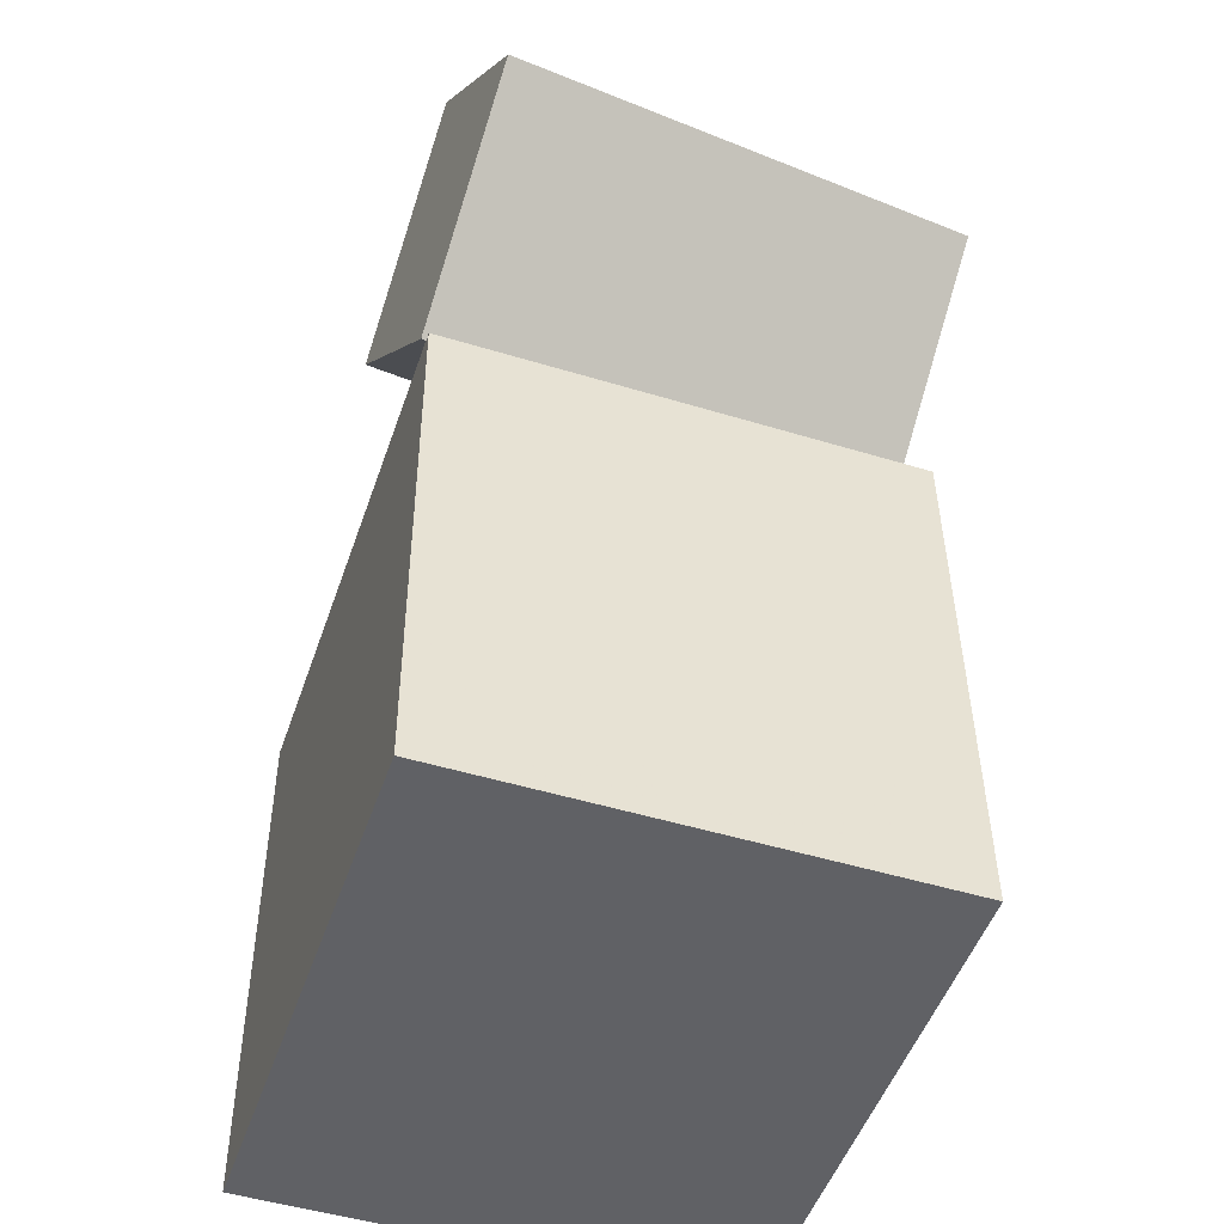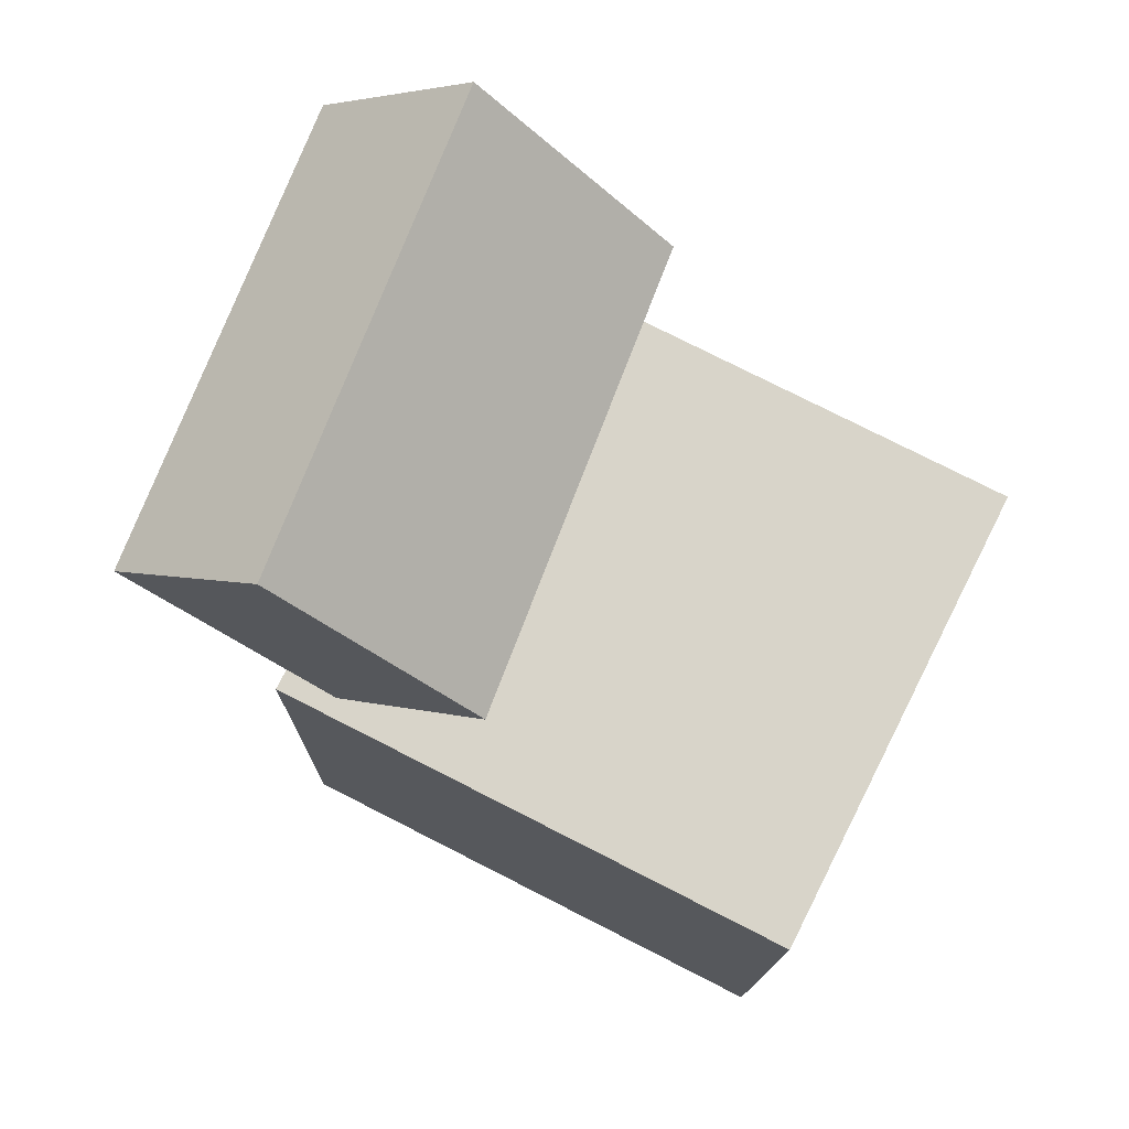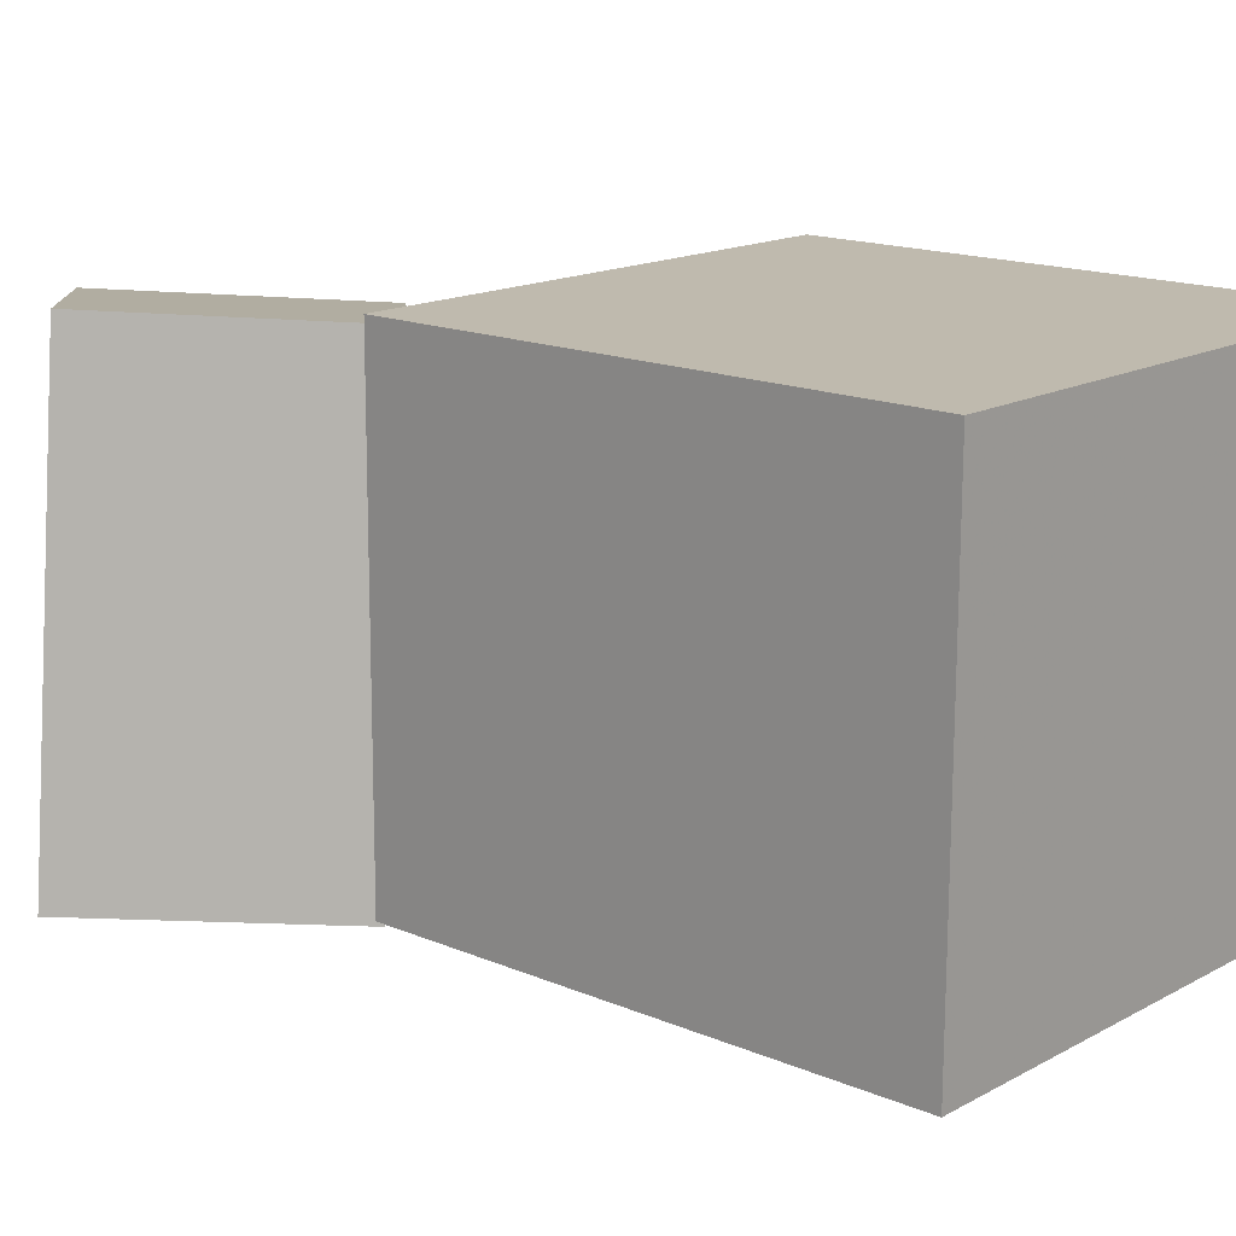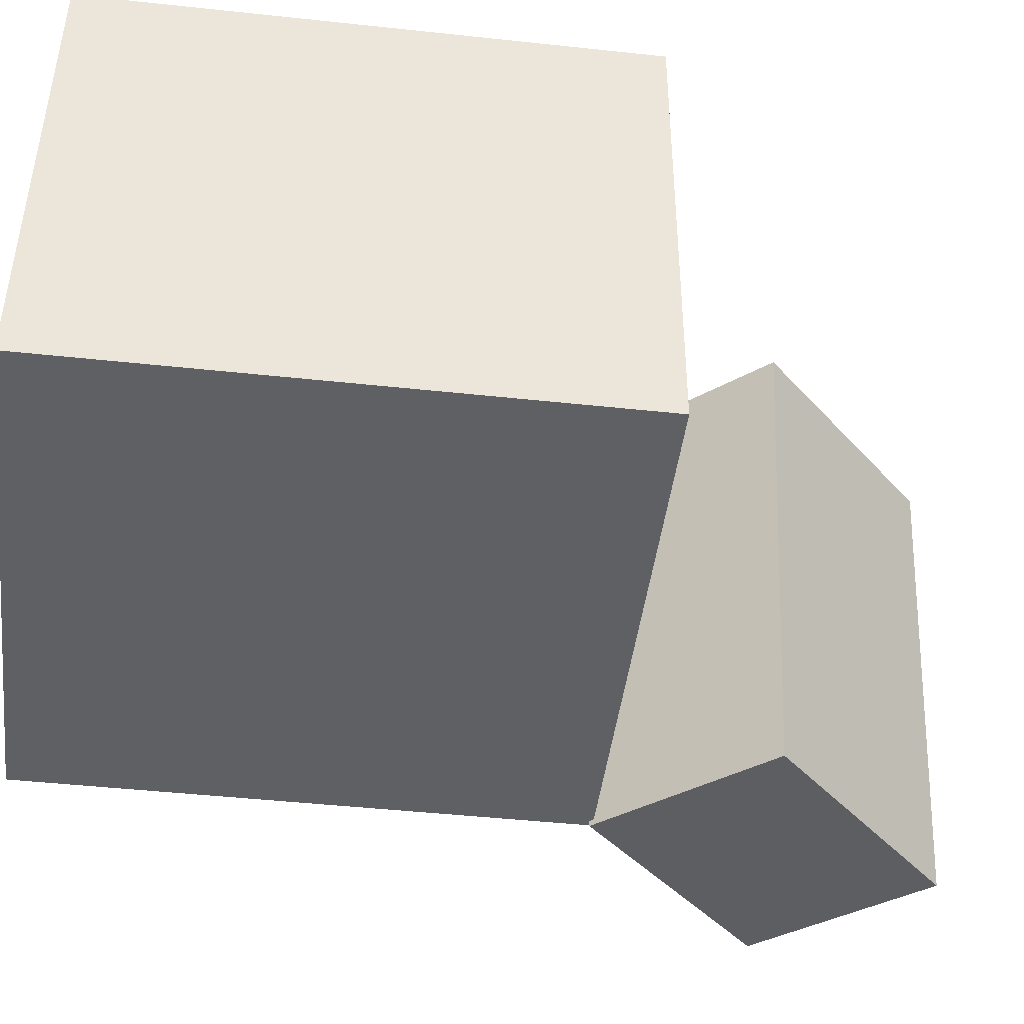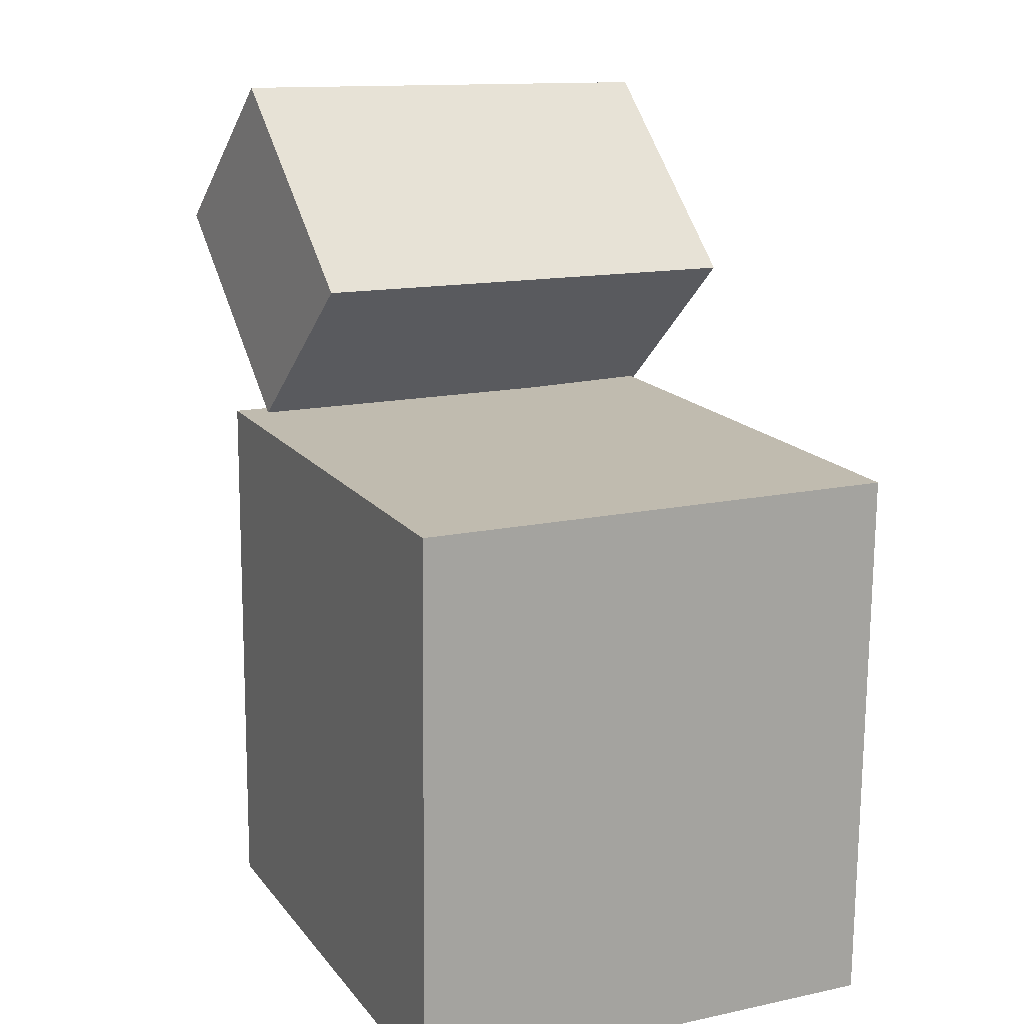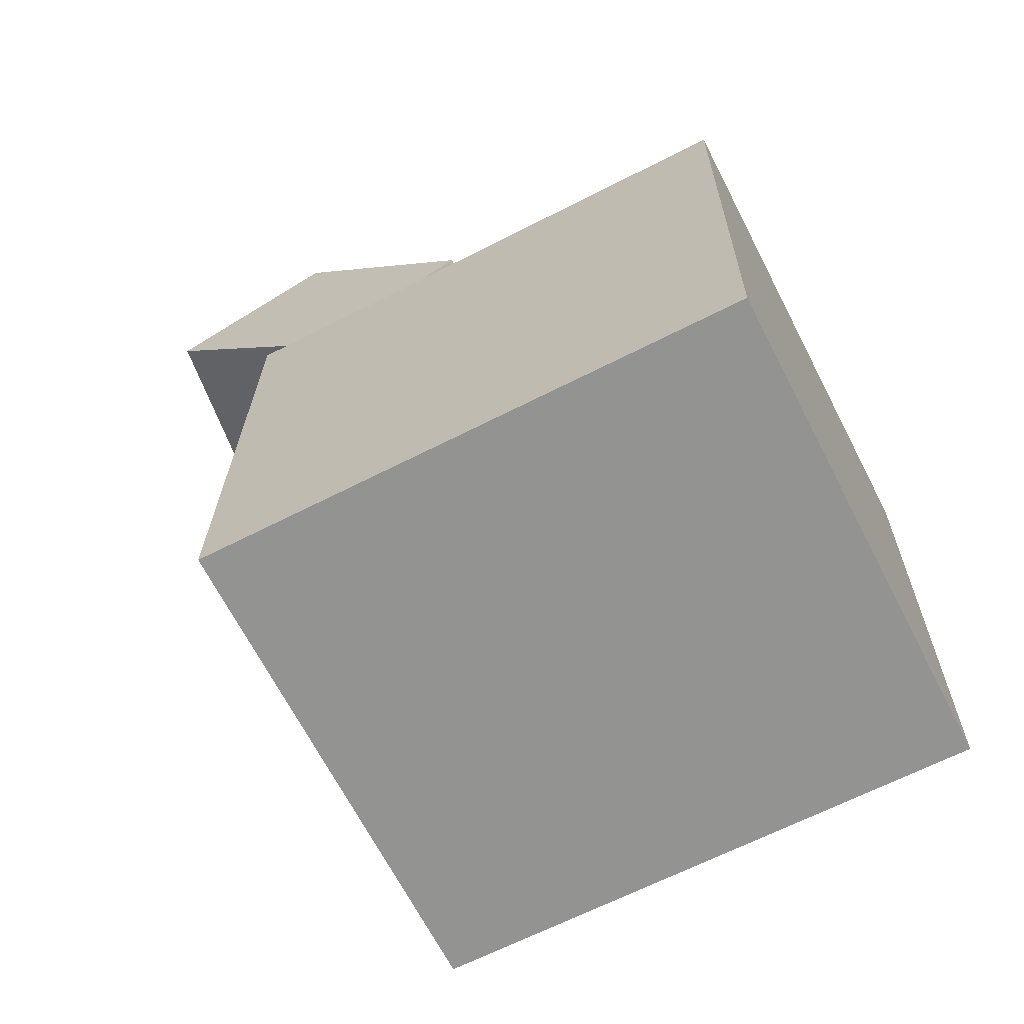
<metadata>
{"format":"obj","ext":"obj","renderer":"f3d","projection":"perspective","resolution":1024,"background":"white","views":[{"elev":-49.4,"azim":-108.4,"up":"+Y"},{"elev":75.4,"azim":27.3,"up":"+Y"},{"elev":16.0,"azim":-49.2,"up":"+Z"},{"elev":-45.0,"azim":82.3,"up":"+Z"},{"elev":15.4,"azim":65.7,"up":"+Y"},{"elev":-66.9,"azim":27.6,"up":"+Y"}]}
</metadata>
<code>
v 0.3152 0.1659 0.2499
v 0.3119 0.1646 -0.25
v -0.2367 0.1726 0.2535
v -0.24 0.1712 -0.2464
v 0.3083 -0.3988 0.2514
v 0.305 -0.4001 -0.2485
v -0.2436 -0.3921 0.2551
v -0.2469 -0.3934 -0.2449
f 1.0 7.0 5.0
f 1.0 3.0 7.0
f 1.0 4.0 3.0
f 1.0 2.0 4.0
f 3.0 8.0 7.0
f 3.0 4.0 8.0
f 5.0 7.0 8.0
f 5.0 8.0 6.0
f 1.0 5.0 6.0
f 1.0 6.0 2.0
f 2.0 6.0 8.0
f 2.0 8.0 4.0
v -0.02295 0.3389 0.2133
v -0.07842 0.3252 -0.274
v -0.2202 0.5359 0.2303
v -0.2757 0.5223 -0.2571
v -0.1788 0.1809 0.2355
v -0.2343 0.1672 -0.2518
v -0.3761 0.3779 0.2525
v -0.4316 0.3643 -0.2349
f 9.0 15.0 13.0
f 9.0 11.0 15.0
f 9.0 12.0 11.0
f 9.0 10.0 12.0
f 11.0 16.0 15.0
f 11.0 12.0 16.0
f 13.0 15.0 16.0
f 13.0 16.0 14.0
f 9.0 13.0 14.0
f 9.0 14.0 10.0
f 10.0 14.0 16.0
f 10.0 16.0 12.0

</code>
